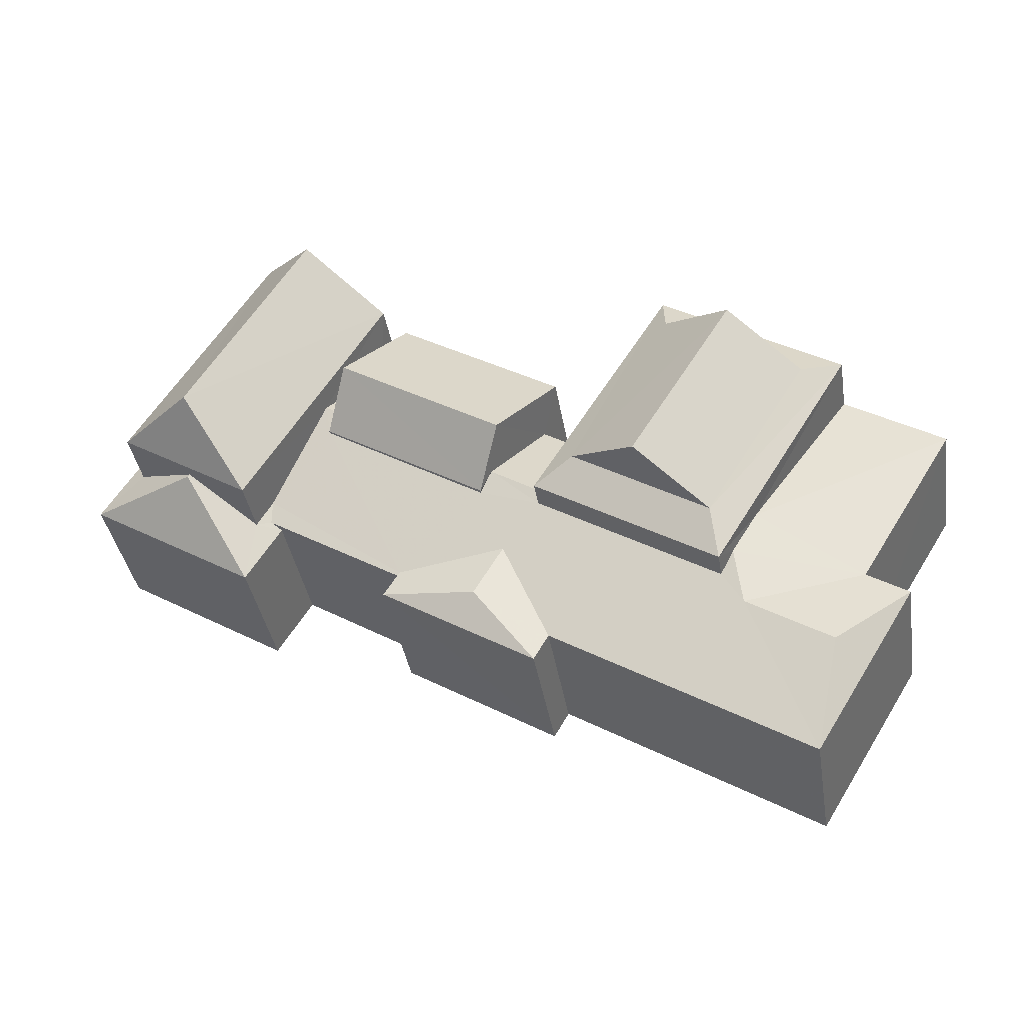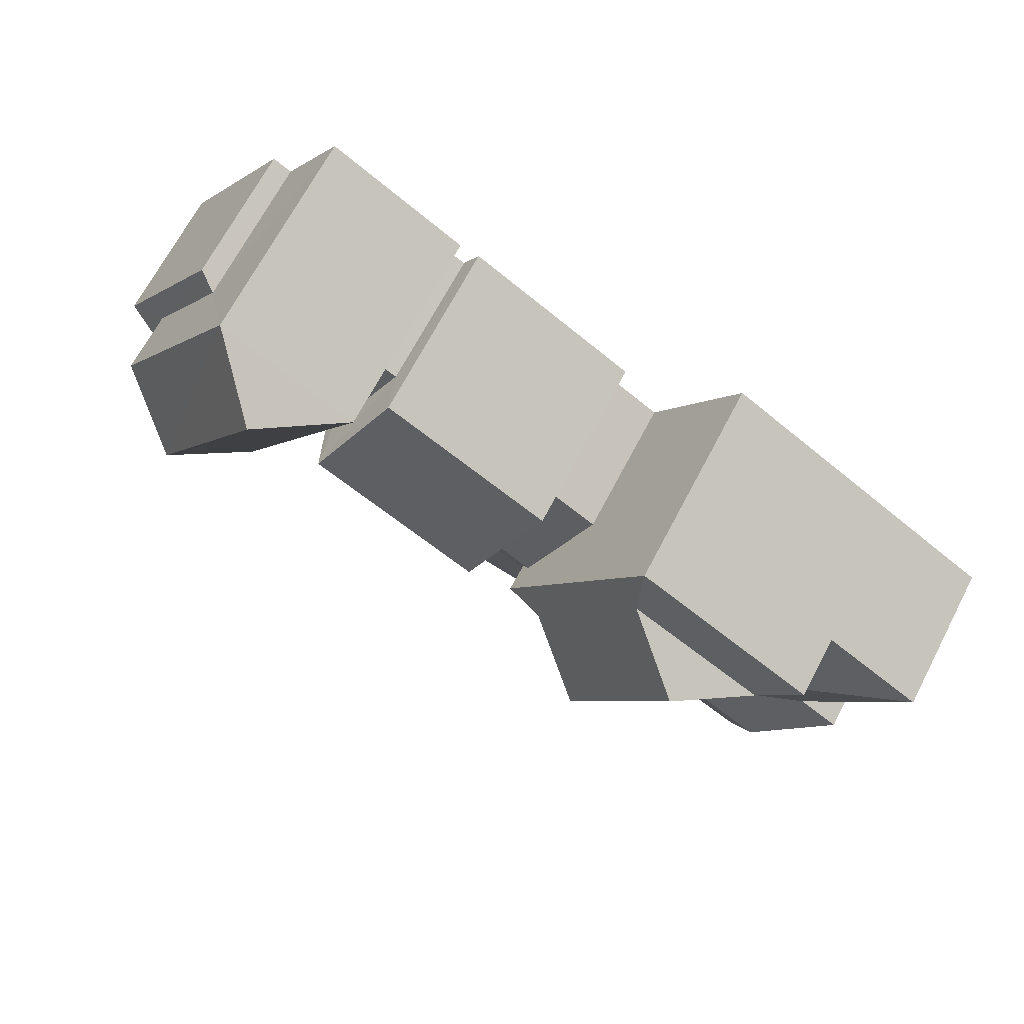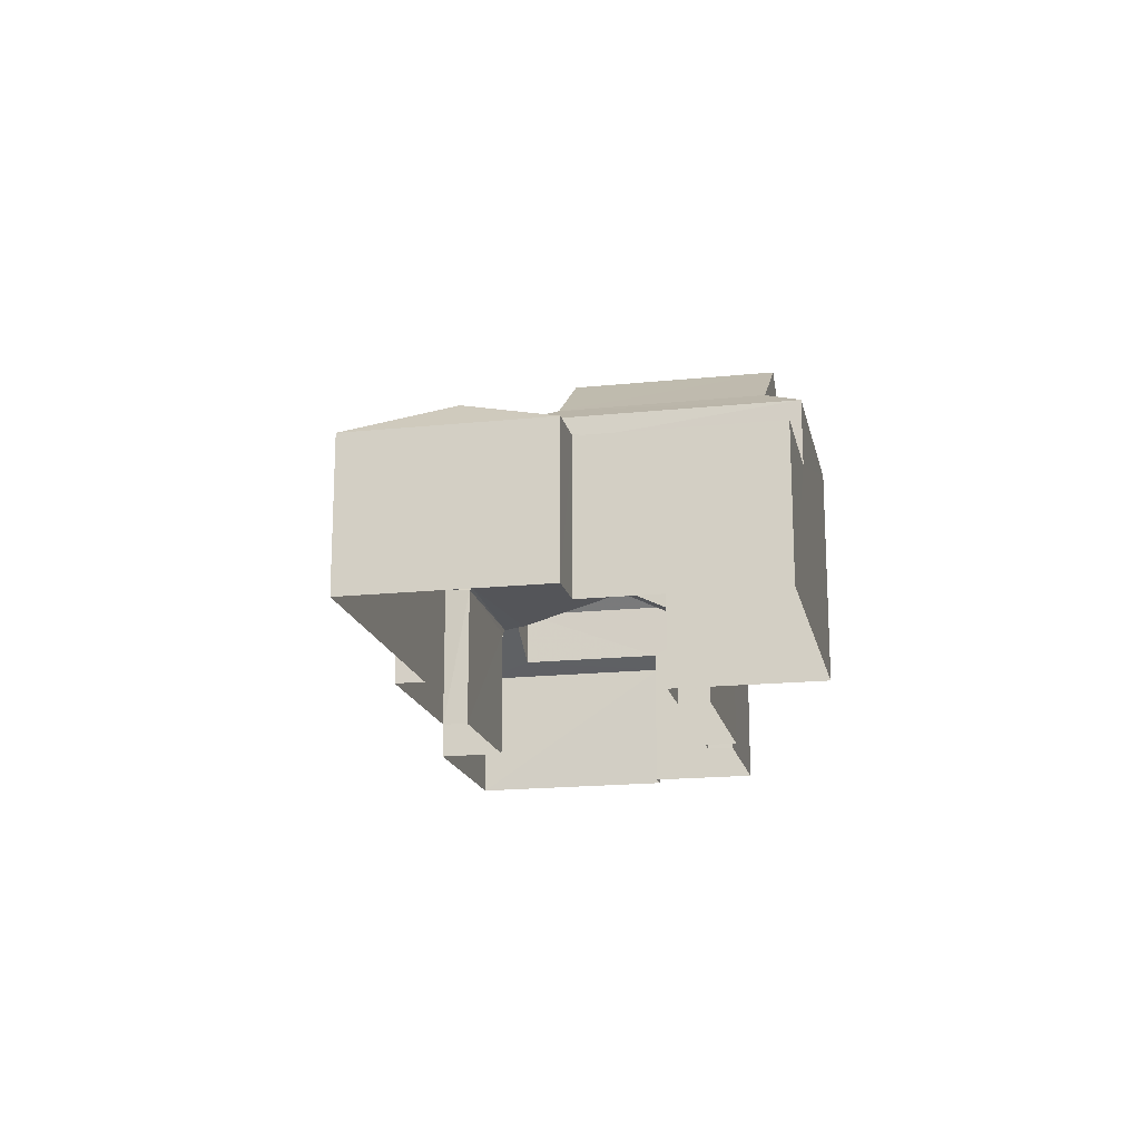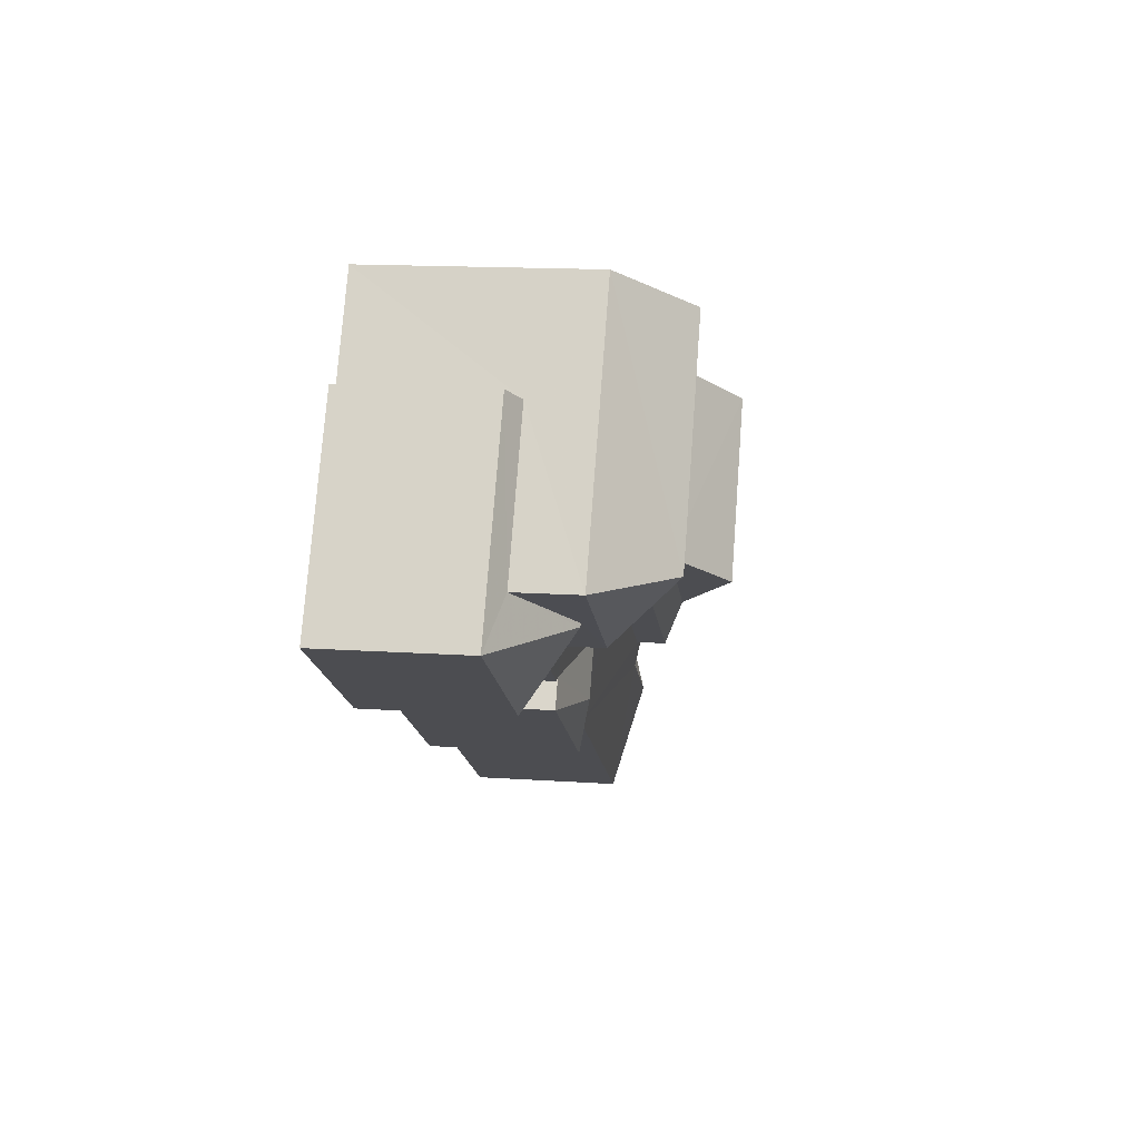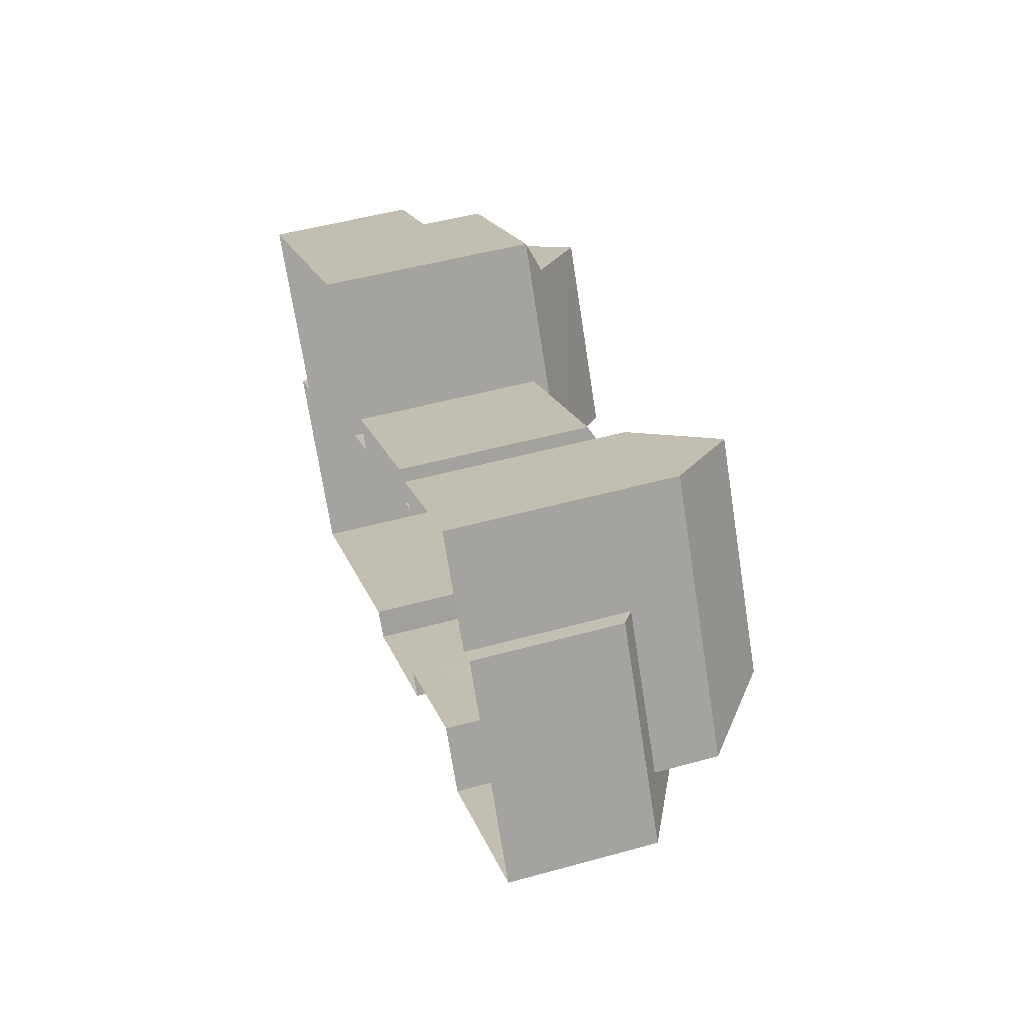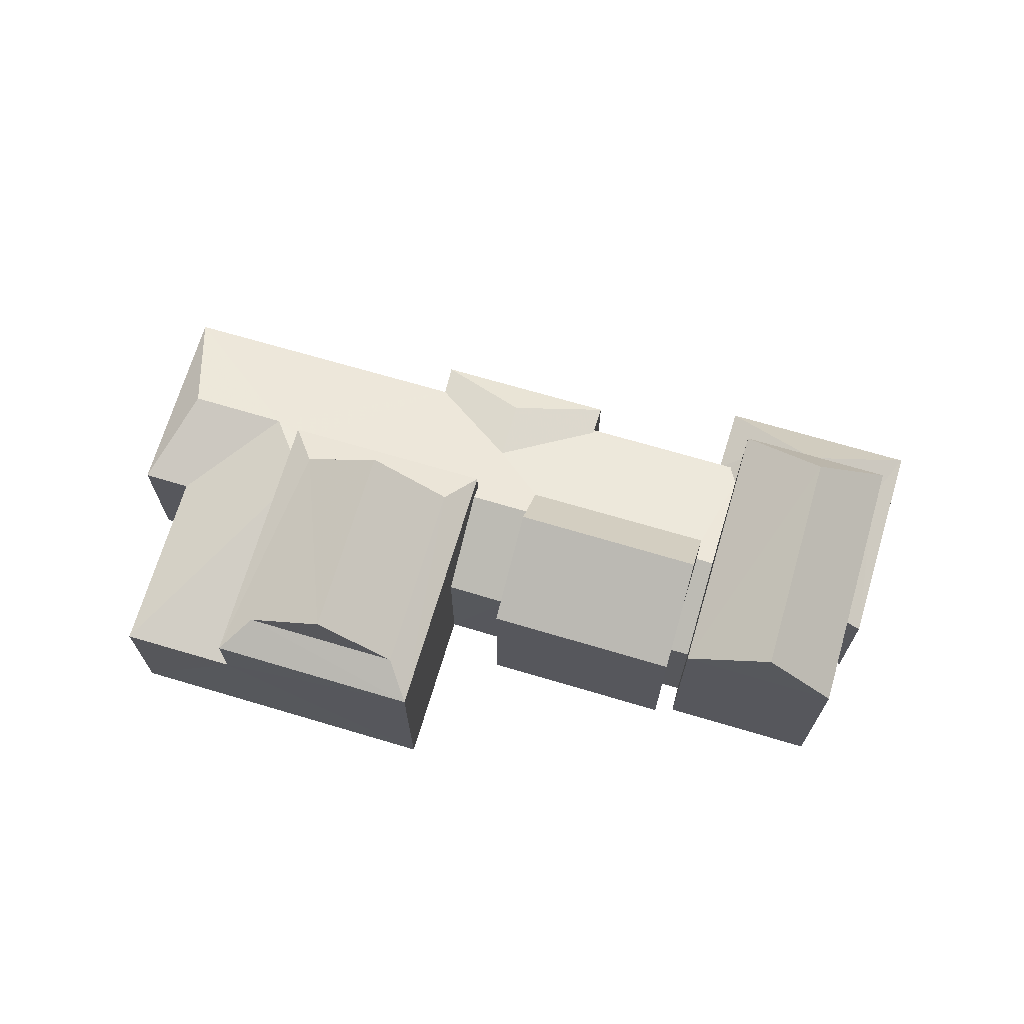
<metadata>
{"format":"obj","ext":"obj","renderer":"f3d","projection":"perspective","resolution":1024,"background":"white","views":[{"elev":-37.6,"azim":9.2,"up":"+Y"},{"elev":69.0,"azim":27.7,"up":"+Y"},{"elev":-17.2,"azim":70.2,"up":"+Z"},{"elev":15.1,"azim":-81.8,"up":"+Y"},{"elev":49.5,"azim":-107.0,"up":"+Y"},{"elev":69.2,"azim":165.0,"up":"+Z"}]}
</metadata>
<code>
v -3.155e+05 4.043e+04 9.196
v -3.155e+05 4.043e+04 9.195
v -3.155e+05 4.043e+04 9.197
v -3.155e+05 4.044e+04 9.197
v -3.156e+05 4.044e+04 9.202
v -3.155e+05 4.045e+04 9.202
v -3.156e+05 4.044e+04 9.208
v -3.156e+05 4.044e+04 9.205
v -3.156e+05 4.044e+04 9.205
v -3.156e+05 4.044e+04 9.203
v -3.156e+05 4.043e+04 9.2
v -3.156e+05 4.044e+04 9.203
v -3.156e+05 4.043e+04 9.2
v -3.156e+05 4.045e+04 9.209
v -3.156e+05 4.045e+04 9.208
v -3.156e+05 4.045e+04 9.206
v -3.156e+05 4.044e+04 9.203
v -3.156e+05 4.045e+04 9.206
v -3.156e+05 4.045e+04 9.206
v -3.156e+05 4.045e+04 9.206
v -3.156e+05 4.045e+04 9.209
v -3.156e+05 4.044e+04 9.203
v -3.155e+05 4.043e+04 14.97
v -3.155e+05 4.043e+04 14.01
v -3.155e+05 4.043e+04 14.01
v -3.155e+05 4.043e+04 14.01
v -3.155e+05 4.043e+04 14.97
v -3.155e+05 4.045e+04 16.07
v -3.156e+05 4.044e+04 16.07
v -3.156e+05 4.044e+04 16.66
v -3.155e+05 4.044e+04 16.66
v -3.156e+05 4.044e+04 18.31
v -3.156e+05 4.045e+04 16.11
v -3.156e+05 4.045e+04 18.31
v -3.156e+05 4.044e+04 16.11
v -3.156e+05 4.045e+04 16.12
v -3.156e+05 4.044e+04 16.12
v -3.156e+05 4.043e+04 14.01
v -3.156e+05 4.043e+04 14.6
v -3.156e+05 4.044e+04 14.02
v -3.156e+05 4.044e+04 15.13
v -3.156e+05 4.044e+04 16.84
v -3.156e+05 4.044e+04 15.13
v -3.156e+05 4.044e+04 16.84
v -3.156e+05 4.044e+04 15.69
v -3.156e+05 4.044e+04 13.75
v -3.156e+05 4.044e+04 13.75
v -3.155e+05 4.044e+04 15.37
v -3.155e+05 4.044e+04 14.01
v -3.155e+05 4.044e+04 15.37
v -3.156e+05 4.043e+04 14.01
v -3.156e+05 4.044e+04 14.6
v -3.156e+05 4.044e+04 15.25
v -3.156e+05 4.045e+04 13.75
v -3.156e+05 4.045e+04 13.75
v -3.156e+05 4.044e+04 15.25
v -3.156e+05 4.044e+04 14.17
v -3.156e+05 4.044e+04 15.69
v -3.156e+05 4.044e+04 13.75
v -3.156e+05 4.044e+04 13.98
v -3.156e+05 4.044e+04 14.17
v -3.156e+05 4.044e+04 14.02
v -3.156e+05 4.045e+04 14.15
v -3.156e+05 4.045e+04 13.75
v -3.156e+05 4.044e+04 14.15
v -3.155e+05 4.044e+04 18.46
v -3.155e+05 4.044e+04 18.46
v -3.156e+05 4.044e+04 15.25
v -3.156e+05 4.044e+04 15.25
v -3.156e+05 4.044e+04 13.74
v -3.156e+05 4.044e+04 13.75
v -3.156e+05 4.044e+04 13.98
v -3.156e+05 4.044e+04 15.03
v -3.156e+05 4.044e+04 15.13
v -3.156e+05 4.044e+04 15.02
v -3.155e+05 4.043e+04 15.13
v -3.155e+05 4.044e+04 16.66
v -3.155e+05 4.044e+04 16.07
v -3.155e+05 4.044e+04 16.66
v -3.155e+05 4.043e+04 16.07
v -3.156e+05 4.045e+04 15.13
v -3.156e+05 4.044e+04 15.13
v -3.155e+05 4.044e+04 14.01
f 1 2 3
f 4 3 5
f 6 4 5
f 7 8 9
f 10 11 12
f 10 13 11
f 3 2 13
f 14 15 7
f 16 17 18
f 19 20 21
f 20 15 21
f 8 18 10
f 22 5 10
f 18 17 22
f 8 20 18
f 3 13 5
f 8 7 15
f 5 13 10
f 8 15 20
f 18 22 10
f 23 24 25
f 23 25 26
f 27 23 26
f 28 29 30
f 31 28 30
f 32 33 34
f 32 35 33
f 36 37 32
f 34 36 32
f 38 39 40
f 41 42 43
f 41 44 42
f 45 46 47
f 27 26 48
f 26 49 50
f 48 26 50
f 39 51 52
f 39 38 51
f 53 54 55
f 53 56 54
f 47 57 45
f 45 57 58
f 59 57 47
f 57 60 61
f 59 60 57
f 62 40 39
f 52 62 39
f 63 64 65
f 64 46 65
f 65 45 58
f 65 46 45
f 66 30 67
f 66 31 30
f 68 69 70
f 71 68 70
f 72 62 60
f 62 61 60
f 61 73 53
f 24 27 51
f 23 27 24
f 74 52 51
f 53 73 56
f 75 62 52
f 27 48 76
f 69 68 74
f 68 75 74
f 75 73 62
f 76 74 51
f 62 73 61
f 27 76 51
f 75 52 74
f 77 78 79
f 77 80 78
f 29 80 77
f 30 29 77
f 32 37 35
f 44 81 42
f 44 82 81
f 79 28 31
f 79 78 28
f 83 50 49
f 77 79 66
f 67 77 66
f 22 17 71
f 41 75 68
f 44 68 71
f 44 41 68
f 71 17 82
f 44 71 82
f 1 26 25
f 1 3 26
f 49 4 83
f 78 83 28
f 28 83 6
f 83 4 6
f 11 51 38
f 11 13 51
f 33 19 36
f 33 36 34
f 19 21 36
f 64 63 15
f 14 64 15
f 50 78 80
f 80 76 48
f 50 83 78
f 50 80 48
f 19 55 20
f 61 35 57
f 33 55 19
f 53 35 61
f 53 33 35
f 53 55 33
f 76 80 29
f 74 76 29
f 49 3 4
f 49 26 3
f 46 7 9
f 47 46 9
f 18 20 55
f 54 18 55
f 59 72 60
f 8 10 59
f 10 72 59
f 81 17 16
f 81 82 17
f 64 14 7
f 46 64 7
f 66 79 31
f 25 2 1
f 25 24 2
f 37 58 35
f 35 58 57
f 65 58 37
f 21 63 36
f 36 63 37
f 21 15 63
f 37 63 65
f 72 12 40
f 40 62 72
f 10 12 72
f 40 12 11
f 38 40 11
f 70 6 5
f 6 70 28
f 74 29 69
f 29 28 70
f 29 70 69
f 67 30 77
f 75 41 43
f 73 75 43
f 54 16 18
f 16 54 81
f 81 54 42
f 43 56 73
f 42 56 43
f 54 56 42
f 59 47 9
f 8 59 9
f 2 24 51
f 13 2 51
f 71 70 5
f 22 71 5

</code>
